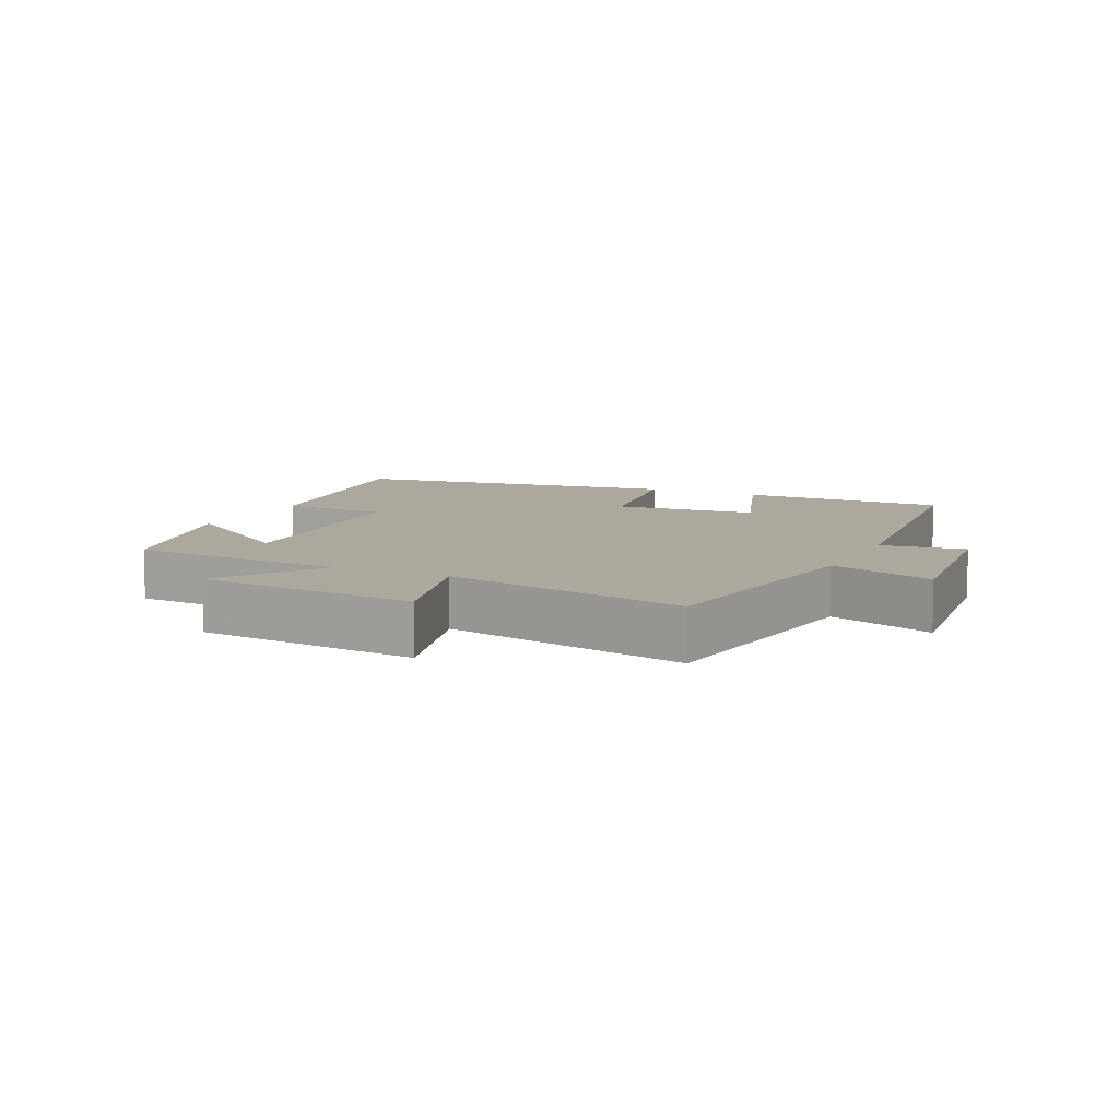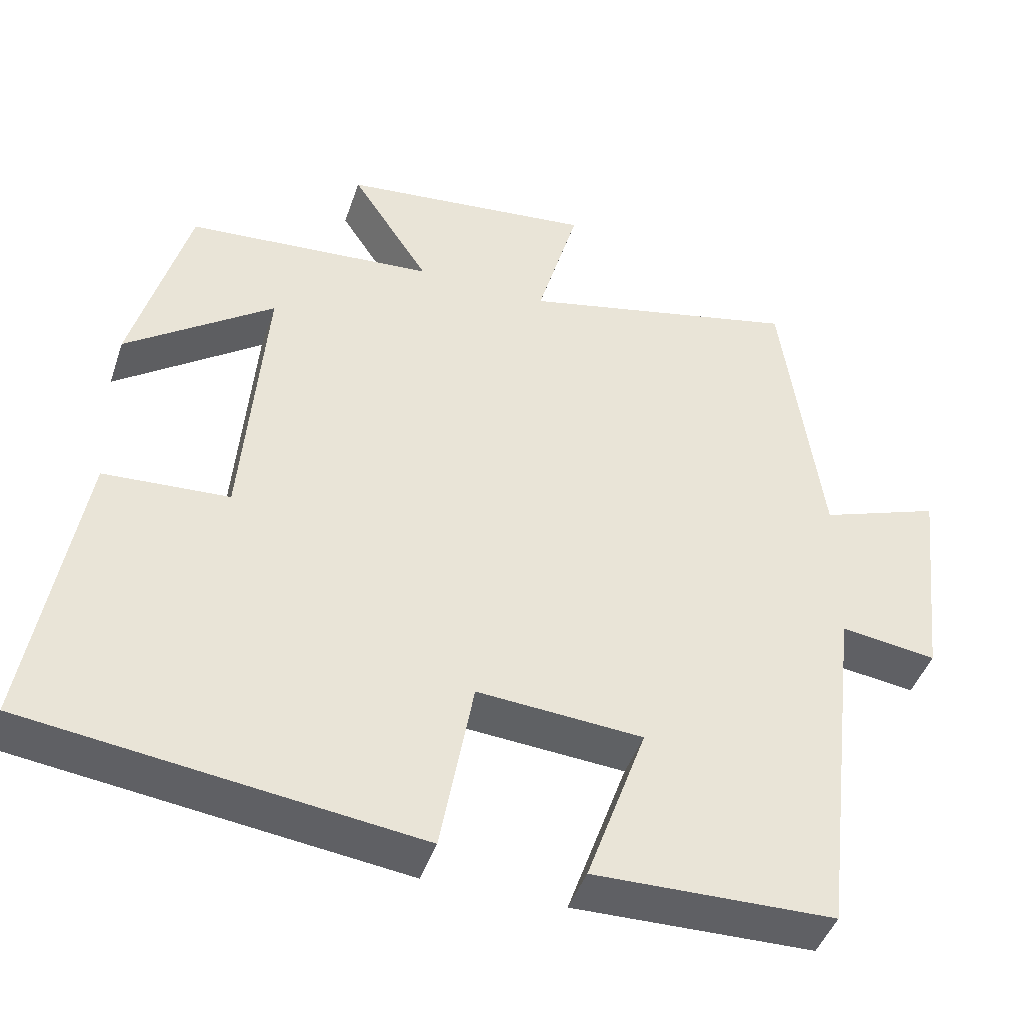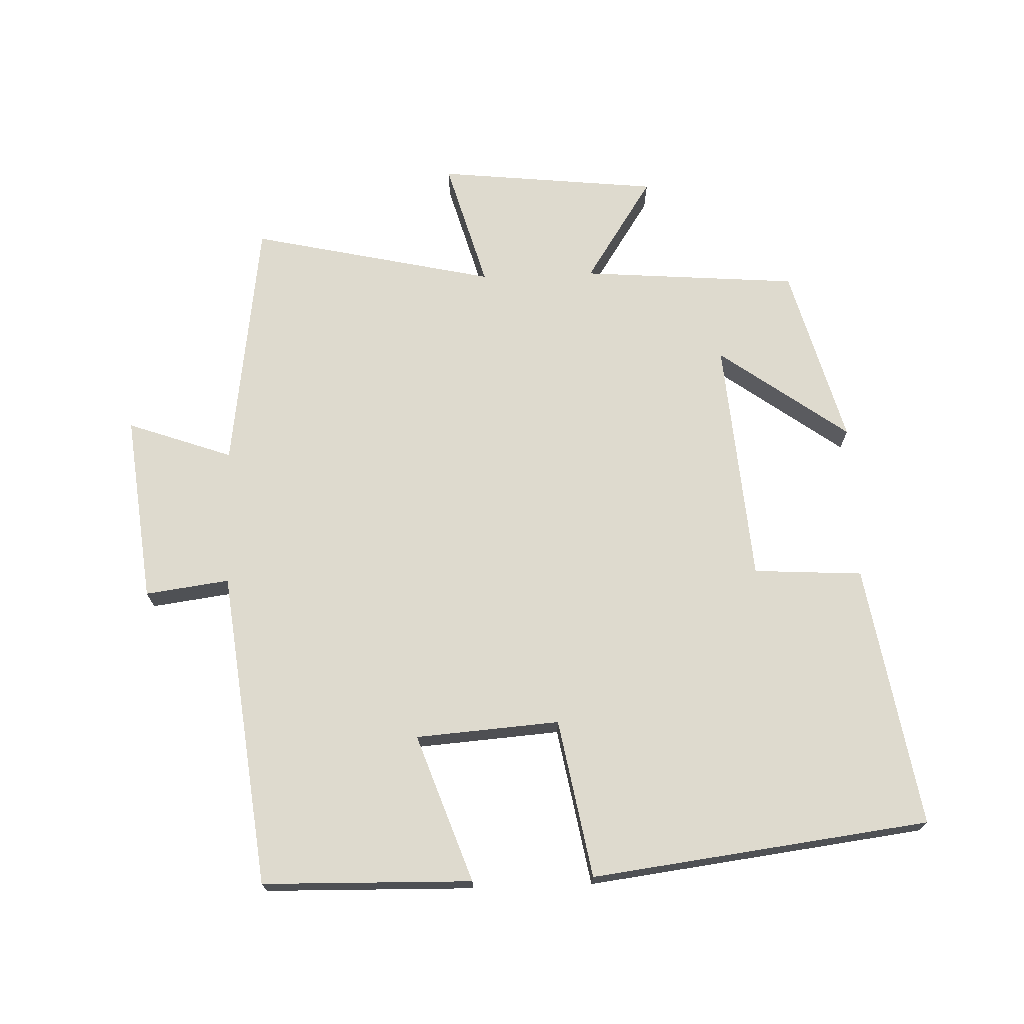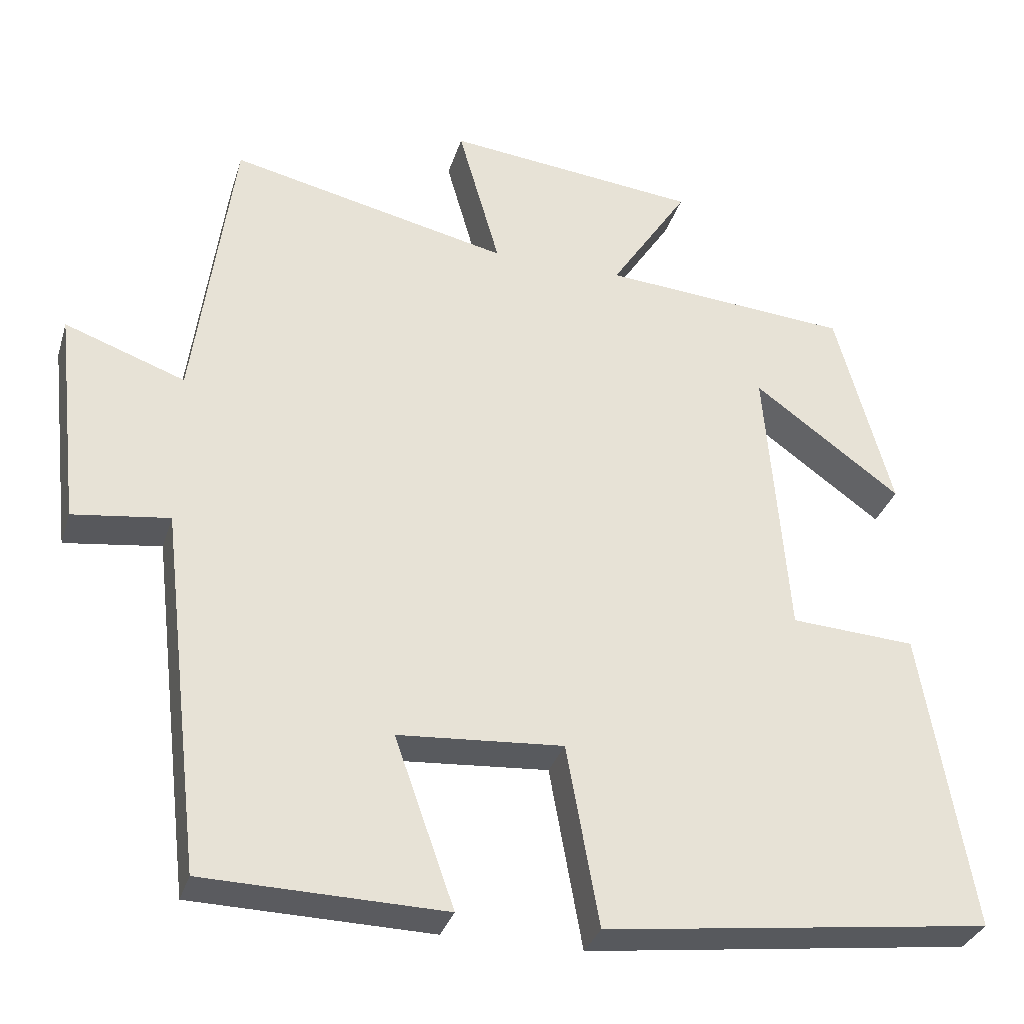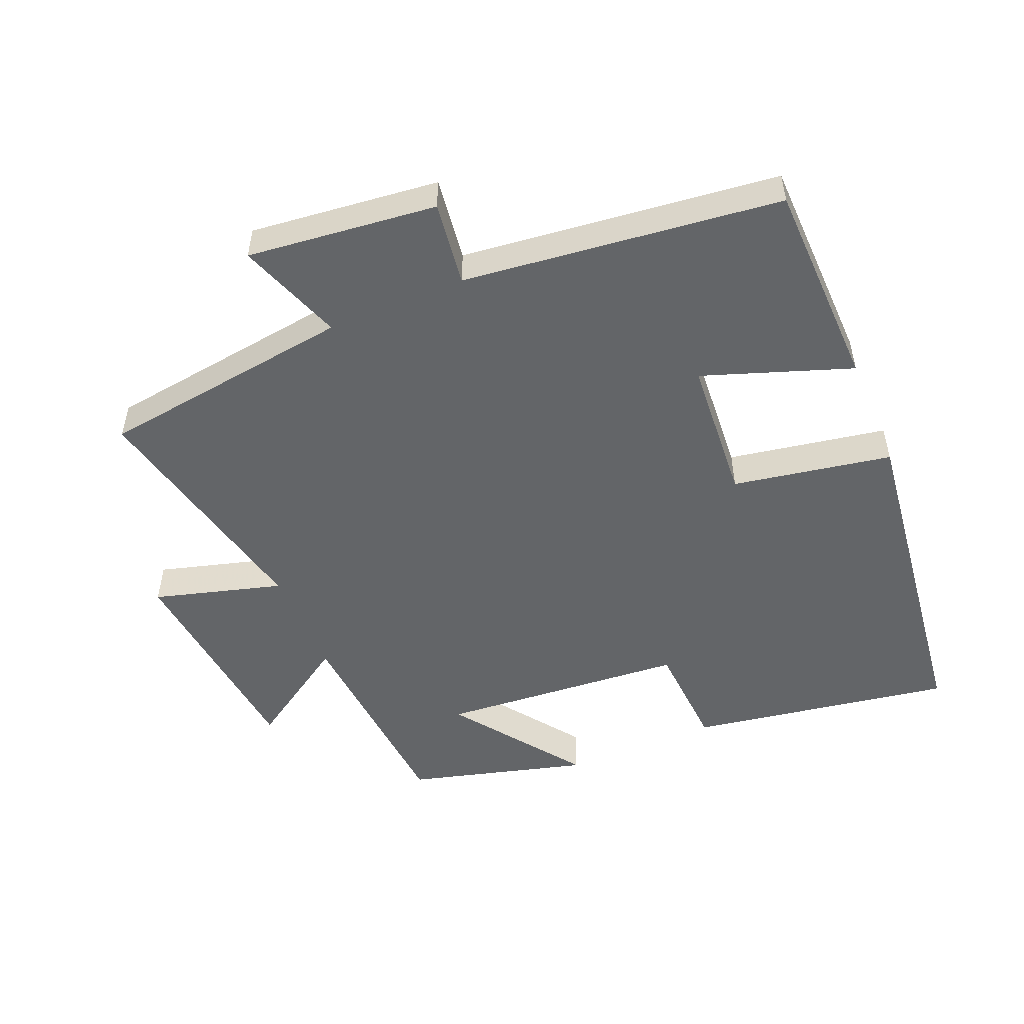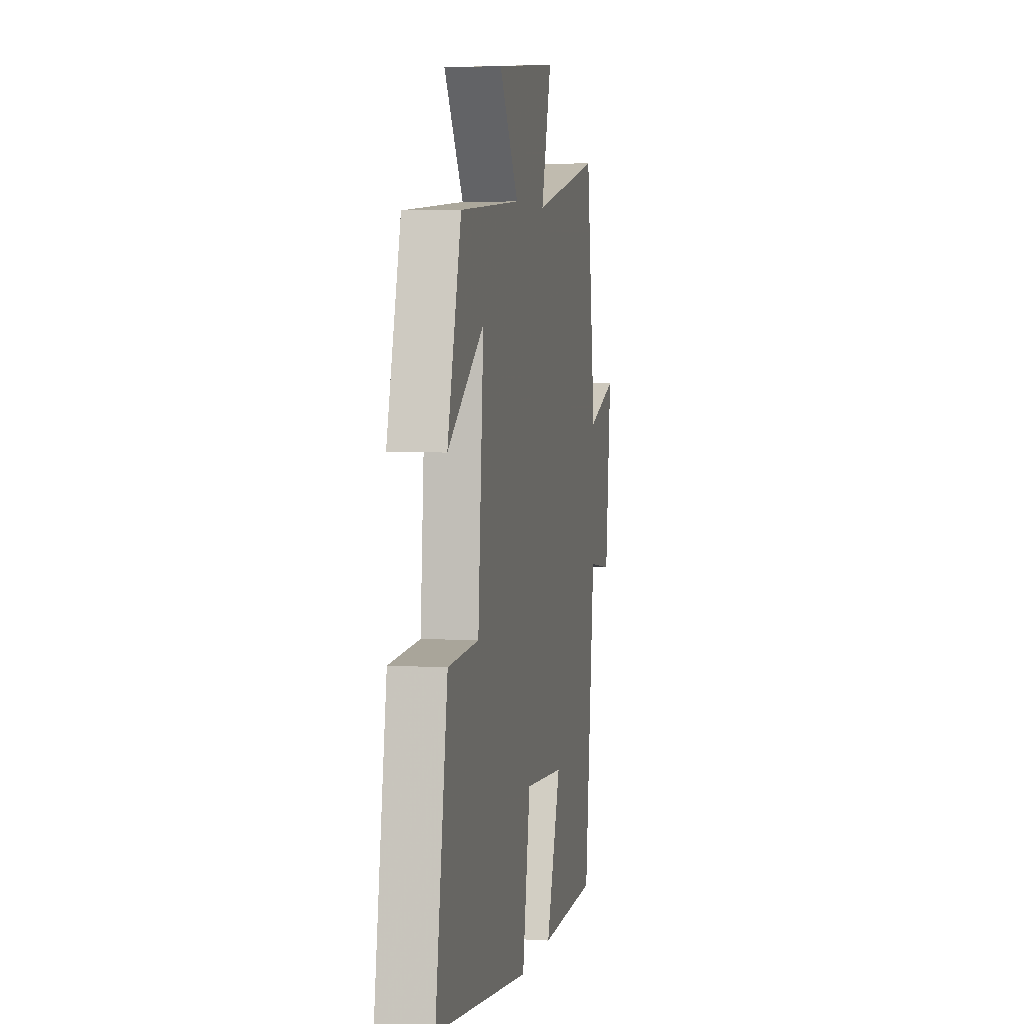
<metadata>
{"format":"obj","ext":"obj","renderer":"f3d","projection":"perspective","resolution":1024,"background":"white","views":[{"elev":8.6,"azim":25.4,"up":"+Y"},{"elev":-44.6,"azim":-18.2,"up":"+Z"},{"elev":71.1,"azim":178.0,"up":"+Y"},{"elev":-32.5,"azim":163.8,"up":"+Z"},{"elev":-51.4,"azim":112.8,"up":"+Y"},{"elev":4.2,"azim":-78.8,"up":"+Z"}]}
</metadata>
<code>
v -0.426 0.07 0.474
v -0.098 0.07 0.5
v -0.201 0.07 0.658
v 0.133 0.07 0.694
v 0.078 0.07 0.5
v 0.448 0.07 0.583
v 0.5 0.07 0.198
v 0.659 0.07 0.255
v 0.627 0.07 -0.031
v 0.5 0.07 -0.014
v 0.444 0.07 -0.493
v 0.127 0.07 -0.5
v 0.206 0.07 -0.276
v -0.012 0.07 -0.26
v -0.055 0.07 -0.5
v -0.566 0.07 -0.435
v -0.5 0.07 -0.037
v -0.335 0.07 -0.027
v -0.305 0.07 0.345
v -0.5 0.07 0.203
v -0.426 0 0.474
v -0.098 0 0.5
v -0.201 0 0.658
v 0.133 0 0.694
v 0.078 0 0.5
v 0.448 0 0.583
v 0.5 0 0.198
v 0.659 0 0.255
v 0.627 0 -0.031
v 0.5 0 -0.014
v 0.444 0 -0.493
v 0.127 0 -0.5
v 0.206 0 -0.276
v -0.012 0 -0.26
v -0.055 0 -0.5
v -0.566 0 -0.435
v -0.5 0 -0.037
v -0.335 0 -0.027
v -0.305 0 0.345
v -0.5 0 0.203
f 19 20 1 2
f 18 19 2
f 16 17 18
f 15 16 18
f 14 15 18
f 13 14 18 2
f 10 11 12 13
f 10 13 2
f 7 8 9 10
f 5 6 7 10
f 5 10 2 3
f 3 4 5
f 22 21 40 39
f 22 39 38
f 38 37 36
f 38 36 35
f 38 35 34
f 22 38 34 33
f 33 32 31 30
f 22 33 30
f 30 29 28 27
f 30 27 26 25
f 23 22 30 25
f 25 24 23
f 1 21 22 2
f 2 22 23 3
f 3 23 24 4
f 4 24 25 5
f 5 25 26 6
f 6 26 27 7
f 7 27 28 8
f 8 28 29 9
f 9 29 30 10
f 10 30 31 11
f 11 31 32 12
f 12 32 33 13
f 13 33 34 14
f 14 34 35 15
f 15 35 36 16
f 16 36 37 17
f 17 37 38 18
f 18 38 39 19
f 19 39 40 20
f 20 40 21 1

</code>
